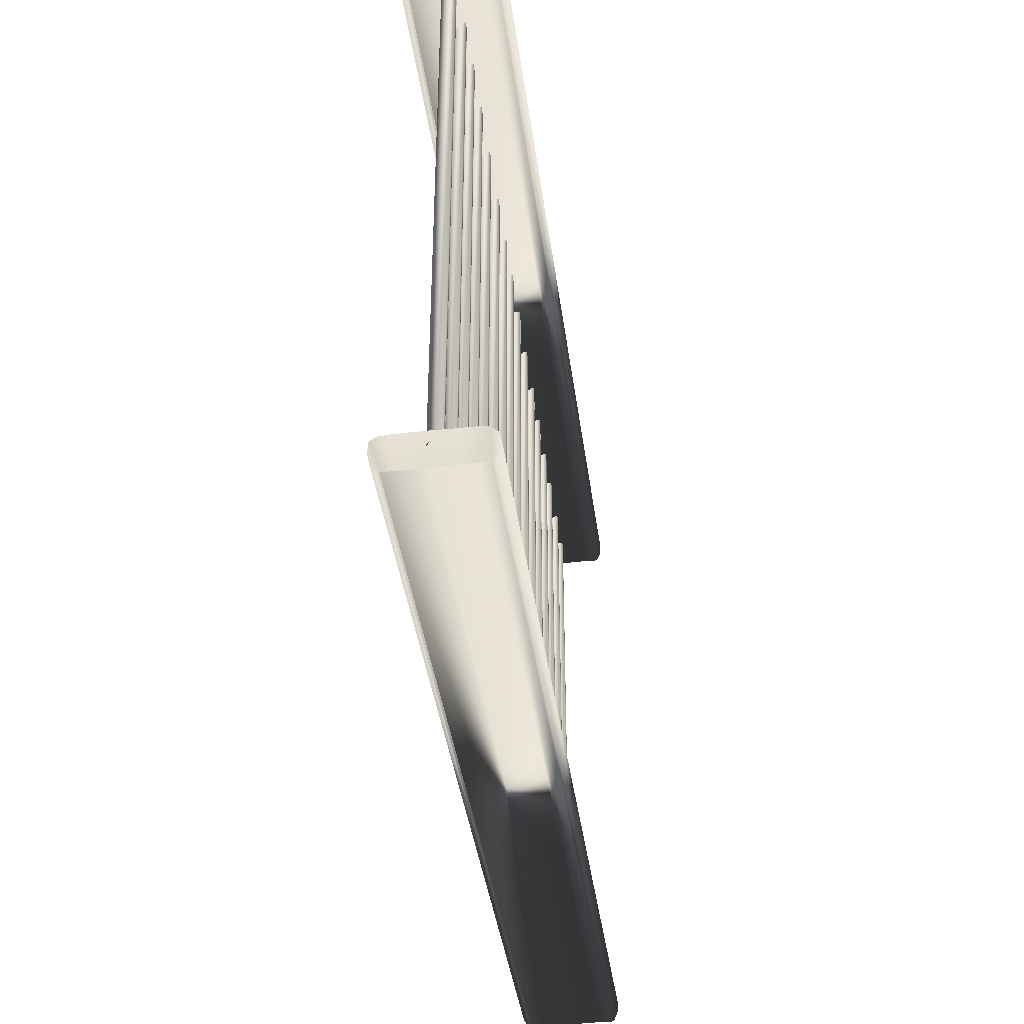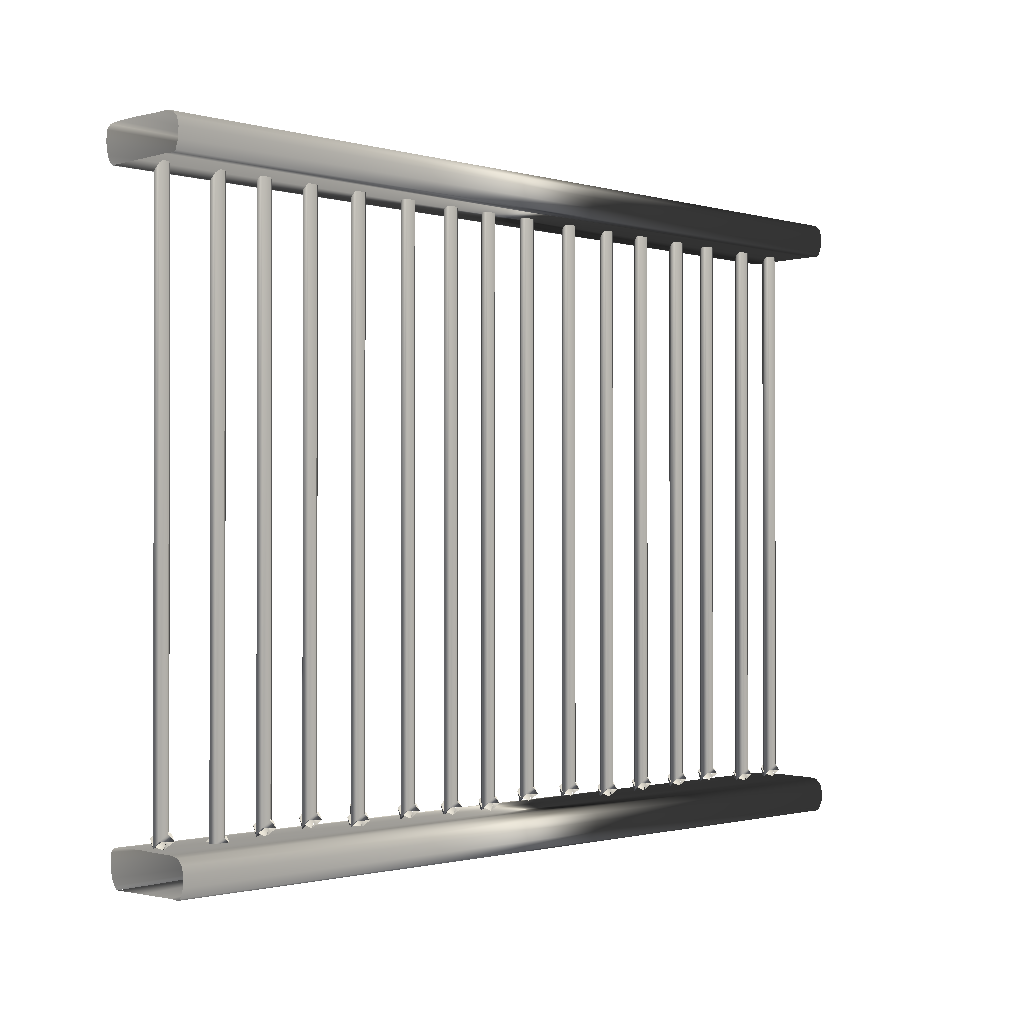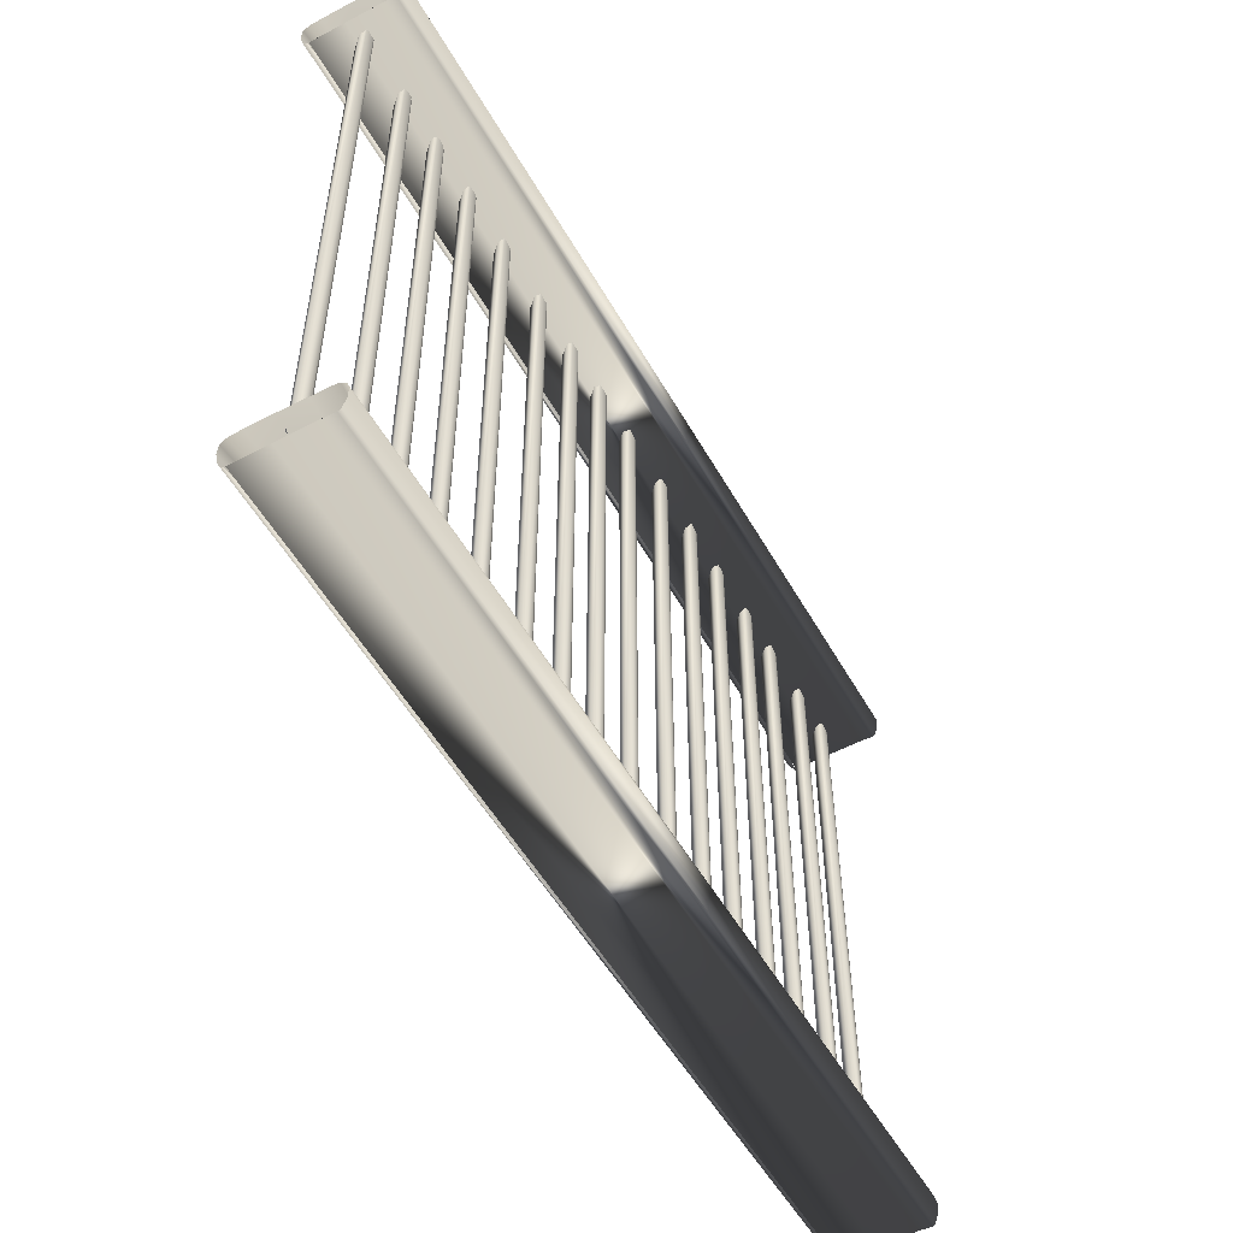
<metadata>
{"format":"obj","ext":"obj","renderer":"f3d","projection":"perspective","resolution":1024,"background":"white","views":[{"elev":-40.0,"azim":-82.3,"up":"+Y"},{"elev":-0.6,"azim":-45.9,"up":"+Y"},{"elev":-52.7,"azim":-61.0,"up":"+Y"}]}
</metadata>
<code>
g Extruded_Object_3
v 4.172 0.03379 -0.63
v -2.521 0.07379 -0.63
v 4.172 0.05817 -0.6544
v -2.521 0.09817 -0.6544
v 4.172 0.1038 -0.68
v -2.521 0.1438 -0.68
v 4.172 0.1907 -0.6963
v -2.521 0.2307 -0.6963
v 4.172 0.2738 -0.69
v -2.521 0.3138 -0.69
v 4.172 0.3044 -0.65
v -2.521 0.3444 -0.65
v 4.172 0.3138 -0.56
v -2.521 0.3538 -0.56
v 4.172 0.3169 -0.3681
v -2.521 0.3569 -0.3681
v 4.172 0.3138 -0.17
v -2.521 0.3538 -0.17
v 4.172 0.315 -0.05938
v -2.521 0.355 -0.05938
v 4.172 0.3038 0.01
v -2.521 0.3438 0.01
v 4.172 0.2625 0.05312
v -2.521 0.3025 0.05312
v 4.172 0.2038 0.07
v -2.521 0.2438 0.07
v 4.172 0.1232 0.06562
v -2.521 0.1632 0.06562
v 4.172 0.05379 0.04
v -2.521 0.09379 0.04
v 4.172 0.04004 0.0175
v -2.521 0.08004 0.0175
v 4.172 0.04379 -0.07
v -2.521 0.08379 -0.07
v 4.172 0.03817 -0.3519
v -2.521 0.07817 -0.3519
v 4.172 0.03379 -0.62
v -2.521 0.07379 -0.62
v 0.8252 0.1951 -0.3128
f 1 2 4
f 1 4 3
f 3 4 6
f 3 6 5
f 5 6 8
f 5 8 7
f 7 8 10
f 7 10 9
f 9 10 12
f 9 12 11
f 11 12 14
f 11 14 13
f 13 14 16
f 13 16 15
f 15 16 18
f 15 18 17
f 17 18 20
f 17 20 19
f 19 20 22
f 19 22 21
f 21 22 24
f 21 24 23
f 23 24 26
f 23 26 25
f 25 26 28
f 25 28 27
f 27 28 30
f 27 30 29
f 29 30 32
f 29 32 31
f 31 32 34
f 31 34 33
f 33 34 36
f 33 36 35
f 35 36 38
f 35 38 37
f 1 3 39
f 3 5 39
f 5 7 39
f 7 9 39
f 9 11 39
f 11 13 39
f 13 15 39
f 15 17 39
f 17 19 39
f 19 21 39
f 21 23 39
f 23 25 39
f 25 27 39
f 27 29 39
f 29 31 39
f 31 33 39
f 33 35 39
f 35 37 39
f 37 38 39
f 38 36 39
f 36 34 39
f 34 32 39
f 32 30 39
f 30 28 39
f 28 26 39
f 26 24 39
f 24 22 39
f 22 20 39
f 20 18 39
f 18 16 39
f 16 14 39
f 14 12 39
f 12 10 39
f 10 8 39
f 8 6 39
f 6 4 39
f 4 2 39
f 2 1 39
g Extruded_Object_4
v -1.915 4.782 -0.2784
v -1.915 0.3949 -0.2784
v -1.964 0.2872 -0.2784
v -1.875 4.752 -0.337
v -1.875 0.3643 -0.337
v -2.004 0.3178 -0.337
v -1.884 4.711 -0.374
v -1.884 0.324 -0.374
v -1.995 0.3582 -0.374
v -1.962 4.659 -0.379
v -1.962 0.2717 -0.379
v -1.917 0.4104 -0.379
v -2.012 4.684 -0.3198
v -2.012 0.2969 -0.3198
v -1.867 0.3852 -0.3198
v -2.003 4.733 -0.2734
v -2.003 0.346 -0.2734
v -1.876 0.3361 -0.2734
v -1.925 4.777 -0.2779
v -1.925 0.3895 -0.2779
v -1.954 0.2926 -0.2779
f 41 44 43 40
f 42 45 44 41
f 44 47 46 43
f 45 48 47 44
f 47 50 49 46
f 48 51 50 47
f 50 53 52 49
f 51 54 53 50
f 53 56 55 52
f 54 57 56 53
f 56 59 58 55
f 57 60 59 56
g Extruded_Object_4_1
v -2.367 4.791 -0.2784
v -2.367 0.4591 -0.2784
v -2.415 0.3527 -0.2784
v -2.327 4.761 -0.337
v -2.327 0.4288 -0.337
v -2.456 0.3829 -0.337
v -2.336 4.721 -0.374
v -2.336 0.389 -0.374
v -2.447 0.4228 -0.374
v -2.414 4.67 -0.379
v -2.414 0.3374 -0.379
v -2.369 0.4743 -0.379
v -2.464 4.695 -0.3198
v -2.464 0.3623 -0.3198
v -2.319 0.4494 -0.3198
v -2.455 4.743 -0.2734
v -2.455 0.4108 -0.2734
v -2.328 0.401 -0.2734
v -2.377 4.786 -0.2779
v -2.377 0.4537 -0.2779
v -2.406 0.358 -0.2779
f 62 65 64 61
f 63 66 65 62
f 65 68 67 64
f 66 69 68 65
f 68 71 70 67
f 69 72 71 68
f 71 74 73 70
f 72 75 74 71
f 74 77 76 73
f 75 78 77 74
f 77 80 79 76
f 78 81 80 77
g Extruded_Object_4_2
v -1.524 4.825 -0.2784
v -1.524 0.4653 -0.2784
v -1.572 0.3582 -0.2784
v -1.483 4.795 -0.337
v -1.483 0.4349 -0.337
v -1.612 0.3887 -0.337
v -1.492 4.755 -0.374
v -1.492 0.3947 -0.374
v -1.603 0.4288 -0.374
v -1.57 4.703 -0.379
v -1.57 0.3429 -0.379
v -1.525 0.4806 -0.379
v -1.62 4.728 -0.3198
v -1.62 0.3679 -0.3198
v -1.475 0.4556 -0.3198
v -1.611 4.776 -0.2734
v -1.611 0.4167 -0.2734
v -1.484 0.4068 -0.2734
v -1.533 4.82 -0.2779
v -1.533 0.4599 -0.2779
v -1.562 0.3636 -0.2779
f 83 86 85 82
f 84 87 86 83
f 86 89 88 85
f 87 90 89 86
f 89 92 91 88
f 90 93 92 89
f 92 95 94 91
f 93 96 95 92
f 95 98 97 94
f 96 99 98 95
f 98 101 100 97
f 99 102 101 98
g Extruded_Object_4_3
v -1.123 4.805 -0.2784
v -1.123 0.4821 -0.2784
v -1.171 0.3759 -0.2784
v -1.083 4.775 -0.337
v -1.083 0.4519 -0.337
v -1.212 0.4061 -0.337
v -1.092 4.735 -0.374
v -1.092 0.4121 -0.374
v -1.203 0.4458 -0.374
v -1.169 4.684 -0.379
v -1.169 0.3607 -0.379
v -1.125 0.4973 -0.379
v -1.22 4.709 -0.3198
v -1.22 0.3855 -0.3198
v -1.075 0.4724 -0.3198
v -1.211 4.757 -0.2734
v -1.211 0.4339 -0.2734
v -1.083 0.4241 -0.2734
v -1.133 4.8 -0.2779
v -1.133 0.4767 -0.2779
v -1.162 0.3812 -0.2779
f 104 107 106 103
f 105 108 107 104
f 107 110 109 106
f 108 111 110 107
f 110 113 112 109
f 111 114 113 110
f 113 116 115 112
f 114 117 116 113
f 116 119 118 115
f 117 120 119 116
f 119 122 121 118
f 120 123 122 119
g Extruded_Object_4_4
v -0.6849 4.807 -0.2784
v -0.6849 0.4385 -0.2784
v -0.7332 0.3312 -0.2784
v -0.6446 4.777 -0.337
v -0.6446 0.408 -0.337
v -0.7734 0.3617 -0.337
v -0.6535 4.737 -0.374
v -0.6535 0.3678 -0.374
v -0.7645 0.4019 -0.374
v -0.7314 4.685 -0.379
v -0.7314 0.3158 -0.379
v -0.6867 0.4539 -0.379
v -0.7814 4.71 -0.3198
v -0.7814 0.3409 -0.3198
v -0.6367 0.4288 -0.3198
v -0.7727 4.759 -0.2734
v -0.7727 0.3898 -0.2734
v -0.6454 0.3799 -0.2734
v -0.6947 4.802 -0.2779
v -0.6947 0.4331 -0.2779
v -0.7234 0.3366 -0.2779
f 125 128 127 124
f 126 129 128 125
f 128 131 130 127
f 129 132 131 128
f 131 134 133 130
f 132 135 134 131
f 134 137 136 133
f 135 138 137 134
f 137 140 139 136
f 138 141 140 137
f 140 143 142 139
f 141 144 143 140
g Extruded_Object_4_5
v -0.2078 4.841 -0.2784
v -0.2078 0.4631 -0.2784
v -0.2561 0.3556 -0.2784
v -0.1676 4.811 -0.337
v -0.1676 0.4325 -0.337
v -0.2964 0.3861 -0.337
v -0.1765 4.77 -0.374
v -0.1765 0.3923 -0.374
v -0.2874 0.4264 -0.374
v -0.2543 4.718 -0.379
v -0.2543 0.3402 -0.379
v -0.2096 0.4785 -0.379
v -0.3043 4.744 -0.3198
v -0.3043 0.3653 -0.3198
v -0.1596 0.4534 -0.3198
v -0.2956 4.792 -0.2734
v -0.2956 0.4143 -0.2734
v -0.1683 0.4044 -0.2734
v -0.2176 4.836 -0.2779
v -0.2176 0.4577 -0.2779
v -0.2463 0.361 -0.2779
f 146 149 148 145
f 147 150 149 146
f 149 152 151 148
f 150 153 152 149
f 152 155 154 151
f 153 156 155 152
f 155 158 157 154
f 156 159 158 155
f 158 161 160 157
f 159 162 161 158
f 161 164 163 160
f 162 165 164 161
g Extruded_Object_4_6
v 0.2165 4.817 -0.2784
v 0.2165 0.4485 -0.2784
v 0.1682 0.3412 -0.2784
v 0.2568 4.787 -0.337
v 0.2568 0.418 -0.337
v 0.128 0.3717 -0.337
v 0.2478 4.747 -0.374
v 0.2478 0.3778 -0.374
v 0.1369 0.4119 -0.374
v 0.17 4.695 -0.379
v 0.17 0.3258 -0.379
v 0.2147 0.4639 -0.379
v 0.12 4.72 -0.3198
v 0.12 0.3509 -0.3198
v 0.2647 0.4388 -0.3198
v 0.1287 4.769 -0.2734
v 0.1287 0.3998 -0.2734
v 0.256 0.3899 -0.2734
v 0.2067 4.812 -0.2779
v 0.2067 0.4431 -0.2779
v 0.178 0.3466 -0.2779
f 167 170 169 166
f 168 171 170 167
f 170 173 172 169
f 171 174 173 170
f 173 176 175 172
f 174 177 176 173
f 176 179 178 175
f 177 180 179 176
f 179 182 181 178
f 180 183 182 179
f 182 185 184 181
f 183 186 185 182
g Extruded_Object_4_7
v 0.6032 4.841 -0.2784
v 0.6032 0.4447 -0.2784
v 0.555 0.3367 -0.2784
v 0.6435 4.811 -0.337
v 0.6435 0.414 -0.337
v 0.5147 0.3674 -0.337
v 0.6346 4.77 -0.374
v 0.6346 0.3736 -0.374
v 0.5236 0.4079 -0.374
v 0.5567 4.718 -0.379
v 0.5567 0.3213 -0.379
v 0.6014 0.4602 -0.379
v 0.5067 4.743 -0.3198
v 0.5067 0.3465 -0.3198
v 0.6515 0.4349 -0.3198
v 0.5154 4.792 -0.2734
v 0.5154 0.3957 -0.2734
v 0.6428 0.3857 -0.2734
v 0.5935 4.836 -0.2779
v 0.5935 0.4393 -0.2779
v 0.5647 0.3422 -0.2779
f 188 191 190 187
f 189 192 191 188
f 191 194 193 190
f 192 195 194 191
f 194 197 196 193
f 195 198 197 194
f 197 200 199 196
f 198 201 200 197
f 200 203 202 199
f 201 204 203 200
f 203 206 205 202
f 204 207 206 203
g Extruded_Object_4_8
v 1.014 4.859 -0.2784
v 1.014 0.4807 -0.2784
v 0.9655 0.3732 -0.2784
v 1.054 4.828 -0.337
v 1.054 0.4501 -0.337
v 0.9252 0.4037 -0.337
v 1.045 4.788 -0.374
v 1.045 0.4099 -0.374
v 0.9341 0.444 -0.374
v 0.9673 4.736 -0.379
v 0.9673 0.3578 -0.379
v 1.012 0.4961 -0.379
v 0.9172 4.761 -0.3198
v 0.9172 0.3829 -0.3198
v 1.062 0.4709 -0.3198
v 0.9259 4.81 -0.2734
v 0.9259 0.4319 -0.2734
v 1.053 0.422 -0.2734
v 1.004 4.853 -0.2779
v 1.004 0.4753 -0.2779
v 0.9752 0.3786 -0.2779
f 209 212 211 208
f 210 213 212 209
f 212 215 214 211
f 213 216 215 212
f 215 218 217 214
f 216 219 218 215
f 218 221 220 217
f 219 222 221 218
f 221 224 223 220
f 222 225 224 221
f 224 227 226 223
f 225 228 227 224
g Extruded_Object_4_9
v 1.478 4.809 -0.2784
v 1.478 0.4767 -0.2784
v 1.43 0.3703 -0.2784
v 1.518 4.779 -0.337
v 1.518 0.4464 -0.337
v 1.39 0.4005 -0.337
v 1.509 4.739 -0.374
v 1.509 0.4066 -0.374
v 1.398 0.4404 -0.374
v 1.432 4.687 -0.379
v 1.432 0.355 -0.379
v 1.476 0.4919 -0.379
v 1.382 4.712 -0.3198
v 1.382 0.3799 -0.3198
v 1.526 0.467 -0.3198
v 1.39 4.761 -0.2734
v 1.39 0.4284 -0.2734
v 1.518 0.4186 -0.2734
v 1.468 4.803 -0.2779
v 1.468 0.4713 -0.2779
v 1.44 0.3756 -0.2779
f 230 233 232 229
f 231 234 233 230
f 233 236 235 232
f 234 237 236 233
f 236 239 238 235
f 237 240 239 236
f 239 242 241 238
f 240 243 242 239
f 242 245 244 241
f 243 246 245 242
f 245 248 247 244
f 246 249 248 245
g Extruded_Object_4_10
v 1.916 4.797 -0.2784
v 1.916 0.4377 -0.2784
v 1.868 0.3306 -0.2784
v 1.956 4.767 -0.337
v 1.956 0.4073 -0.337
v 1.828 0.3611 -0.337
v 1.948 4.727 -0.374
v 1.948 0.3672 -0.374
v 1.837 0.4012 -0.374
v 1.87 4.675 -0.379
v 1.87 0.3153 -0.379
v 1.914 0.453 -0.379
v 1.82 4.7 -0.3198
v 1.82 0.3403 -0.3198
v 1.964 0.428 -0.3198
v 1.828 4.749 -0.2734
v 1.828 0.3891 -0.2734
v 1.956 0.3792 -0.2734
v 1.906 4.792 -0.2779
v 1.906 0.4323 -0.2779
v 1.878 0.336 -0.2779
f 251 254 253 250
f 252 255 254 251
f 254 257 256 253
f 255 258 257 254
f 257 260 259 256
f 258 261 260 257
f 260 263 262 259
f 261 264 263 260
f 263 266 265 262
f 264 267 266 263
f 266 269 268 265
f 267 270 269 266
g Extruded_Object_4_11
v 2.325 4.811 -0.2784
v 2.325 0.4515 -0.2784
v 2.277 0.3444 -0.2784
v 2.366 4.781 -0.337
v 2.366 0.421 -0.337
v 2.237 0.3749 -0.337
v 2.357 4.741 -0.374
v 2.357 0.381 -0.374
v 2.246 0.415 -0.374
v 2.279 4.689 -0.379
v 2.279 0.3291 -0.379
v 2.324 0.4668 -0.379
v 2.229 4.714 -0.3198
v 2.229 0.3541 -0.3198
v 2.374 0.4418 -0.3198
v 2.238 4.763 -0.2734
v 2.238 0.4029 -0.2734
v 2.365 0.393 -0.2734
v 2.316 4.806 -0.2779
v 2.316 0.4461 -0.2779
v 2.287 0.3498 -0.2779
f 272 275 274 271
f 273 276 275 272
f 275 278 277 274
f 276 279 278 275
f 278 281 280 277
f 279 282 281 278
f 281 284 283 280
f 282 285 284 281
f 284 287 286 283
f 285 288 287 284
f 287 290 289 286
f 288 291 290 287
g Extruded_Object_4_12
v 2.763 4.801 -0.2784
v 2.763 0.4507 -0.2784
v 2.715 0.3438 -0.2784
v 2.804 4.771 -0.337
v 2.804 0.4203 -0.337
v 2.675 0.3742 -0.337
v 2.795 4.731 -0.374
v 2.795 0.3803 -0.374
v 2.684 0.4142 -0.374
v 2.717 4.679 -0.379
v 2.717 0.3285 -0.379
v 2.762 0.466 -0.379
v 2.667 4.704 -0.3198
v 2.667 0.3535 -0.3198
v 2.812 0.441 -0.3198
v 2.676 4.753 -0.2734
v 2.676 0.4022 -0.2734
v 2.803 0.3923 -0.2734
v 2.754 4.796 -0.2779
v 2.754 0.4453 -0.2779
v 2.725 0.3492 -0.2779
f 293 296 295 292
f 294 297 296 293
f 296 299 298 295
f 297 300 299 296
f 299 302 301 298
f 300 303 302 299
f 302 305 304 301
f 303 306 305 302
f 305 308 307 304
f 306 309 308 305
f 308 311 310 307
f 309 312 311 308
g Extruded_Object_4_13
v 3.153 4.815 -0.2784
v 3.153 0.4645 -0.2784
v 3.104 0.3576 -0.2784
v 3.193 4.785 -0.337
v 3.193 0.4341 -0.337
v 3.064 0.388 -0.337
v 3.184 4.745 -0.374
v 3.184 0.3941 -0.374
v 3.073 0.428 -0.374
v 3.106 4.693 -0.379
v 3.106 0.3423 -0.379
v 3.151 0.4798 -0.379
v 3.056 4.718 -0.3198
v 3.056 0.3673 -0.3198
v 3.201 0.4548 -0.3198
v 3.065 4.767 -0.2734
v 3.065 0.416 -0.2734
v 3.192 0.4061 -0.2734
v 3.143 4.81 -0.2779
v 3.143 0.4591 -0.2779
v 3.114 0.363 -0.2779
f 314 317 316 313
f 315 318 317 314
f 317 320 319 316
f 318 321 320 317
f 320 323 322 319
f 321 324 323 320
f 323 326 325 322
f 324 327 326 323
f 326 329 328 325
f 327 330 329 326
f 329 332 331 328
f 330 333 332 329
g Extruded_Object_4_14
v 3.616 4.799 -0.2784
v 3.616 0.4211 -0.2784
v 3.568 0.3136 -0.2784
v 3.656 4.769 -0.337
v 3.656 0.3906 -0.337
v 3.527 0.3442 -0.337
v 3.647 4.728 -0.374
v 3.647 0.3503 -0.374
v 3.536 0.3845 -0.374
v 3.569 4.676 -0.379
v 3.569 0.2982 -0.379
v 3.614 0.4365 -0.379
v 3.519 4.702 -0.3198
v 3.519 0.3234 -0.3198
v 3.664 0.4114 -0.3198
v 3.528 4.751 -0.2734
v 3.528 0.3723 -0.2734
v 3.655 0.3624 -0.2734
v 3.606 4.794 -0.2779
v 3.606 0.4157 -0.2779
v 3.577 0.319 -0.2779
f 335 338 337 334
f 336 339 338 335
f 338 341 340 337
f 339 342 341 338
f 341 344 343 340
f 342 345 344 341
f 344 347 346 343
f 345 348 347 344
f 347 350 349 346
f 348 351 350 347
f 350 353 352 349
f 351 354 353 350
g Extruded_Object_4_15
v 3.993 4.799 -0.2784
v 3.993 0.4298 -0.2784
v 3.945 0.3225 -0.2784
v 4.033 4.768 -0.337
v 4.033 0.3992 -0.337
v 3.904 0.353 -0.337
v 4.024 4.728 -0.374
v 4.024 0.3591 -0.374
v 3.913 0.3931 -0.374
v 3.947 4.676 -0.379
v 3.947 0.3071 -0.379
v 3.991 0.4451 -0.379
v 3.896 4.701 -0.3198
v 3.896 0.3322 -0.3198
v 4.041 0.42 -0.3198
v 3.905 4.75 -0.2734
v 3.905 0.381 -0.2734
v 4.033 0.3712 -0.2734
v 3.983 4.793 -0.2779
v 3.983 0.4244 -0.2779
v 3.954 0.3279 -0.2779
f 356 359 358 355
f 357 360 359 356
f 359 362 361 358
f 360 363 362 359
f 362 365 364 361
f 363 366 365 362
f 365 368 367 364
f 366 369 368 365
f 368 371 370 367
f 369 372 371 368
f 371 374 373 370
f 372 375 374 371
g Extruded_Object_3_1
v 4.203 4.714 -0.65
v -2.551 4.754 -0.65
v 4.203 4.738 -0.6744
v -2.551 4.778 -0.6744
v 4.203 4.784 -0.7
v -2.551 4.824 -0.7
v 4.203 4.871 -0.7163
v -2.551 4.911 -0.7163
v 4.203 4.954 -0.71
v -2.551 4.994 -0.71
v 4.203 4.984 -0.67
v -2.551 5.024 -0.67
v 4.203 4.994 -0.58
v -2.551 5.034 -0.58
v 4.203 4.997 -0.3881
v -2.551 5.037 -0.3881
v 4.203 4.994 -0.19
v -2.551 5.034 -0.19
v 4.203 4.995 -0.07938
v -2.551 5.035 -0.07938
v 4.203 4.984 -0.01
v -2.551 5.024 -0.01
v 4.203 4.943 0.03312
v -2.551 4.983 0.03312
v 4.203 4.884 0.05
v -2.551 4.924 0.05
v 4.203 4.803 0.04562
v -2.551 4.843 0.04562
v 4.203 4.734 0.02
v -2.551 4.774 0.02
v 4.203 4.72 -0.0025
v -2.551 4.76 -0.0025
v 4.203 4.724 -0.09
v -2.551 4.764 -0.09
v 4.203 4.718 -0.3719
v -2.551 4.758 -0.3719
v 4.203 4.714 -0.64
v -2.551 4.754 -0.64
v 0.8257 4.875 -0.3328
f 376 377 379
f 379 378 376
f 380 378 379
f 379 381 380
f 382 380 381
f 381 383 382
f 384 382 383
f 383 385 384
f 384 385 387
f 387 386 384
f 388 386 387
f 387 389 388
f 388 389 391
f 391 390 388
f 392 390 391
f 391 393 392
f 392 393 395
f 395 394 392
f 396 394 395
f 395 397 396
f 396 397 399
f 399 398 396
f 400 398 399
f 399 401 400
f 402 400 401
f 401 403 402
f 402 403 405
f 405 404 402
f 406 404 405
f 405 407 406
f 406 407 409
f 409 408 406
f 410 408 409
f 409 411 410
f 410 411 413
f 413 412 410
f 376 378 414
f 378 380 414
f 380 382 414
f 382 384 414
f 384 386 414
f 386 388 414
f 388 390 414
f 390 392 414
f 392 394 414
f 394 396 414
f 396 398 414
f 398 400 414
f 400 402 414
f 402 404 414
f 404 406 414
f 406 408 414
f 408 410 414
f 410 412 414
f 412 413 414
f 413 411 414
f 411 409 414
f 409 407 414
f 407 405 414
f 405 403 414
f 403 401 414
f 401 399 414
f 399 397 414
f 397 395 414
f 395 393 414
f 393 391 414
f 391 389 414
f 389 387 414
f 387 385 414
f 385 383 414
f 383 381 414
f 381 379 414
f 379 377 414
f 377 376 414

</code>
